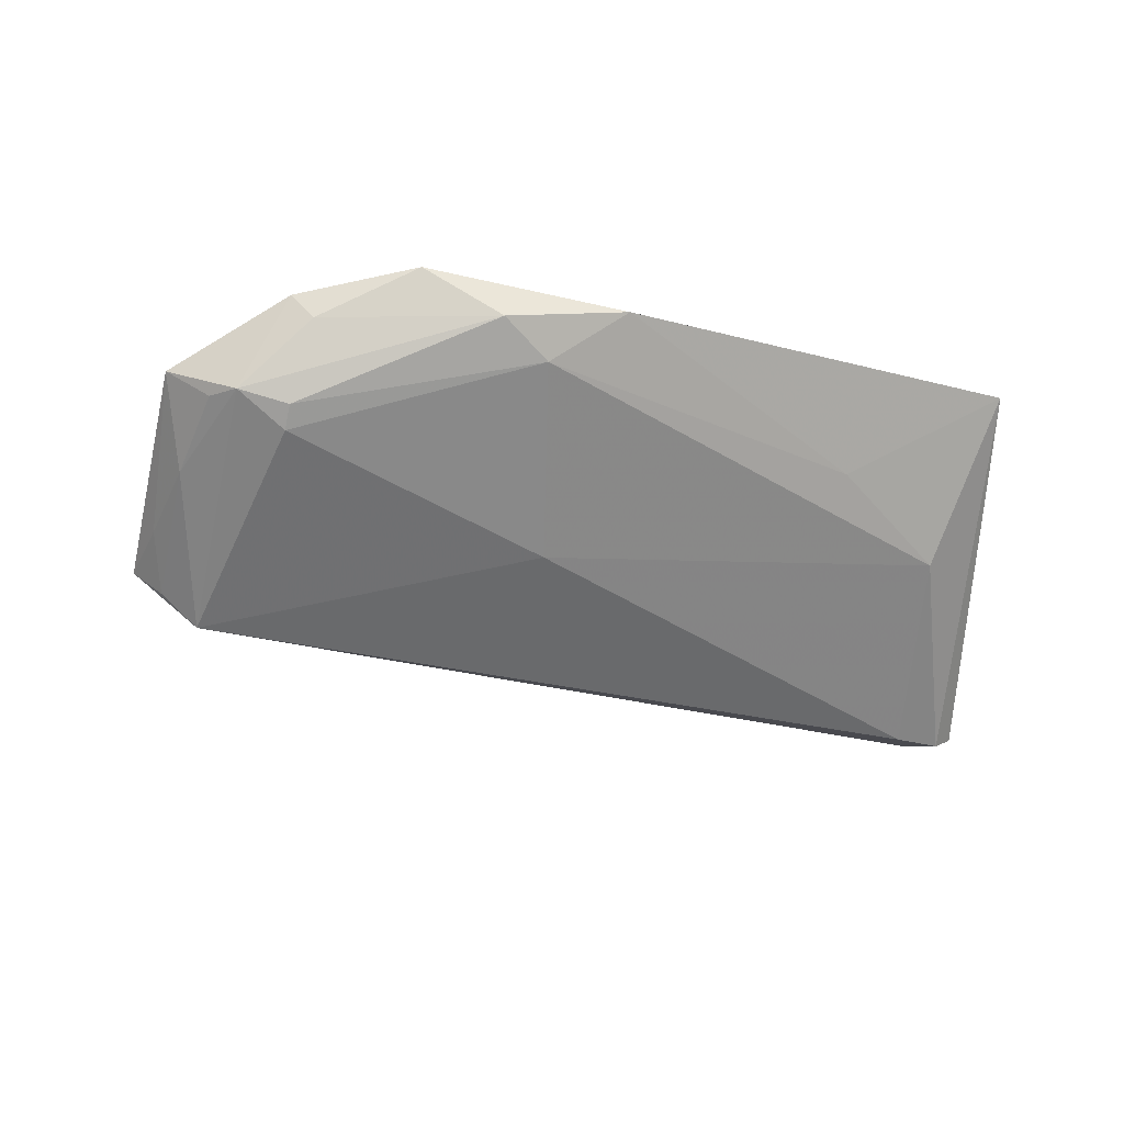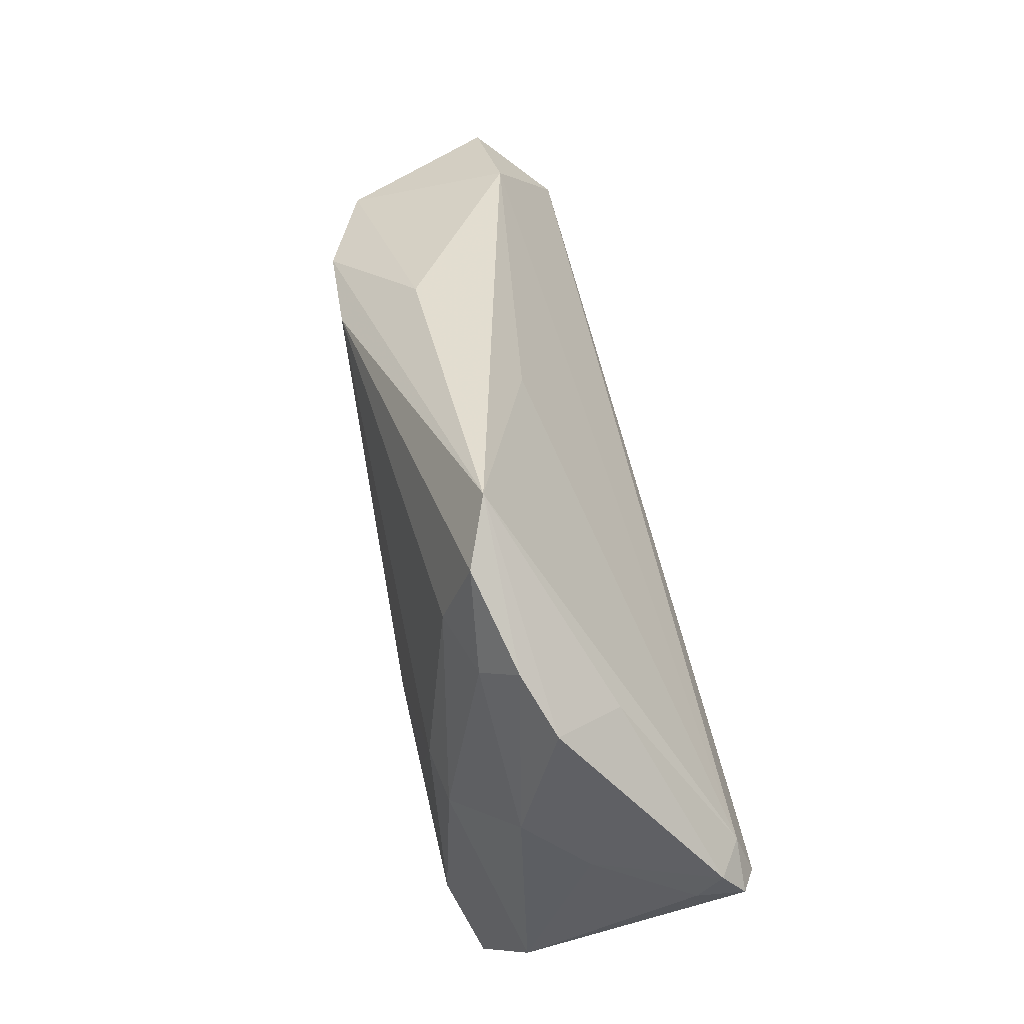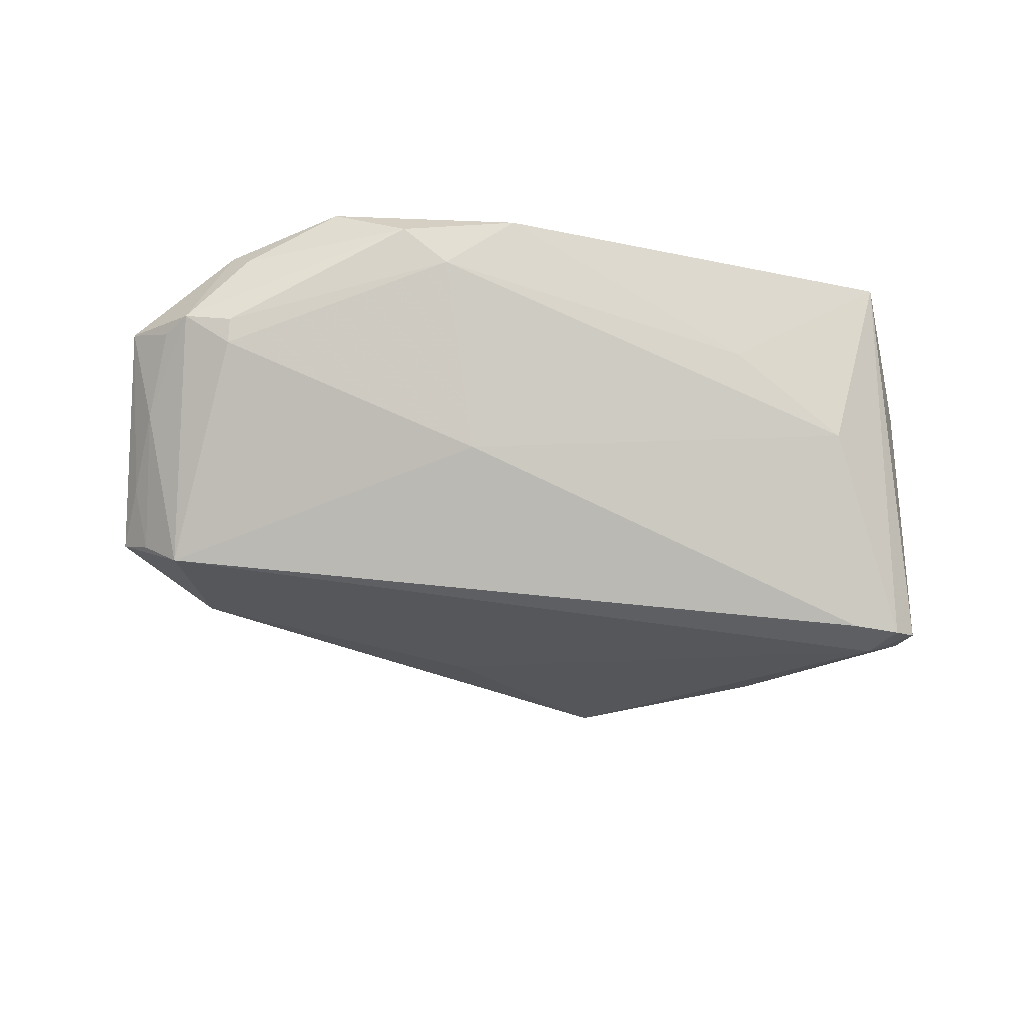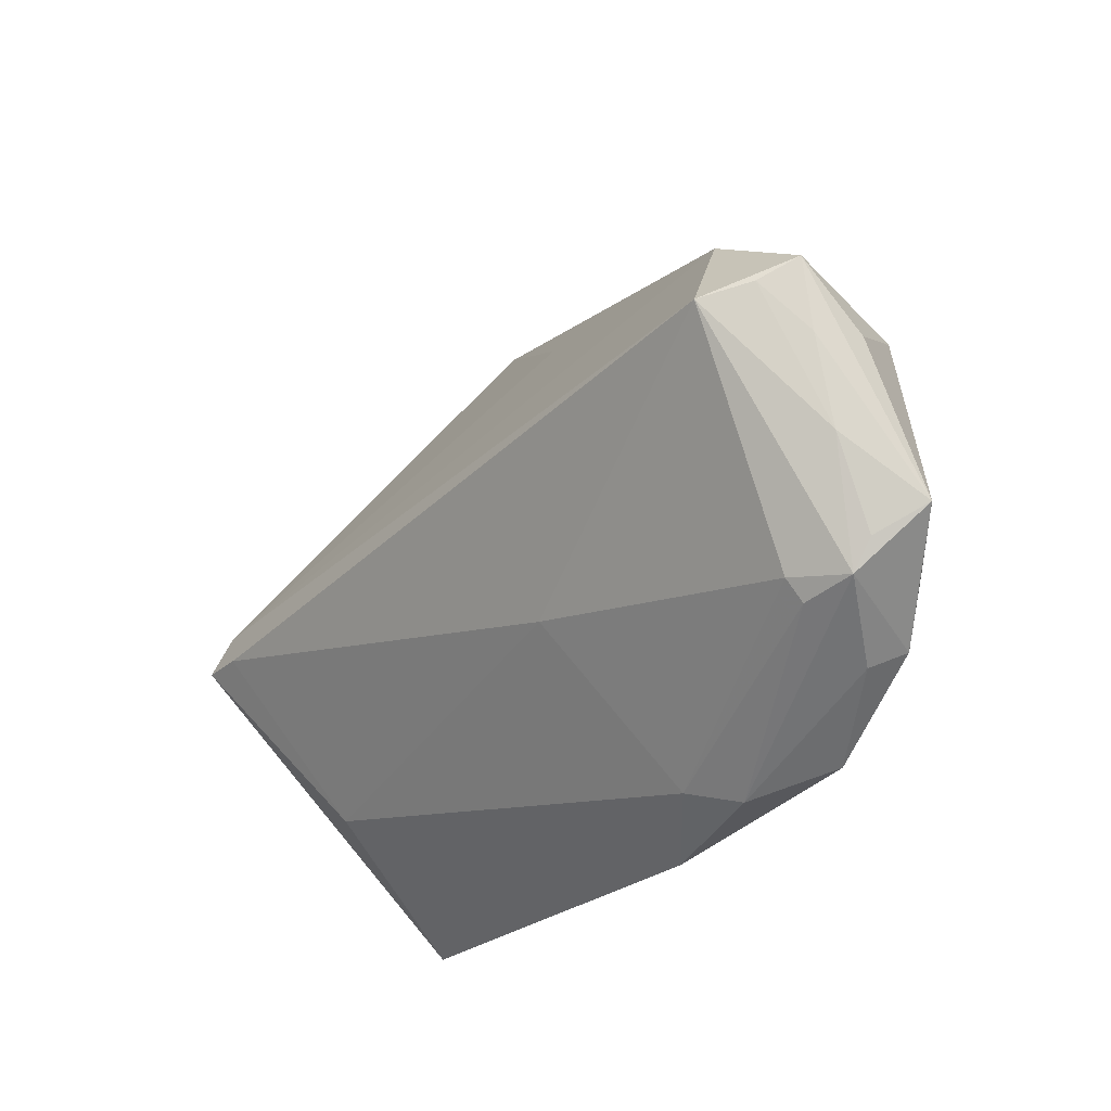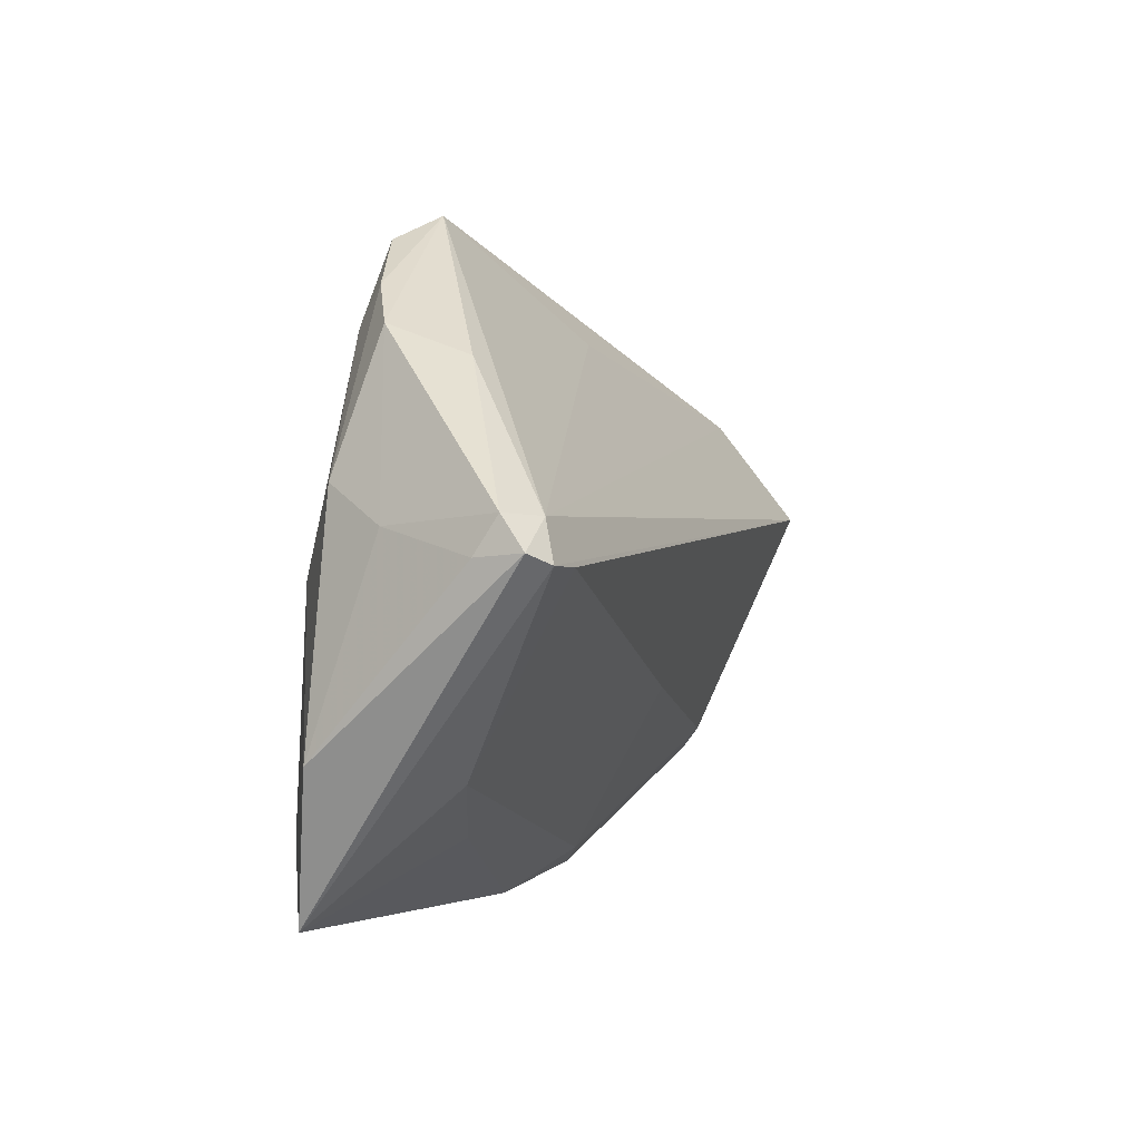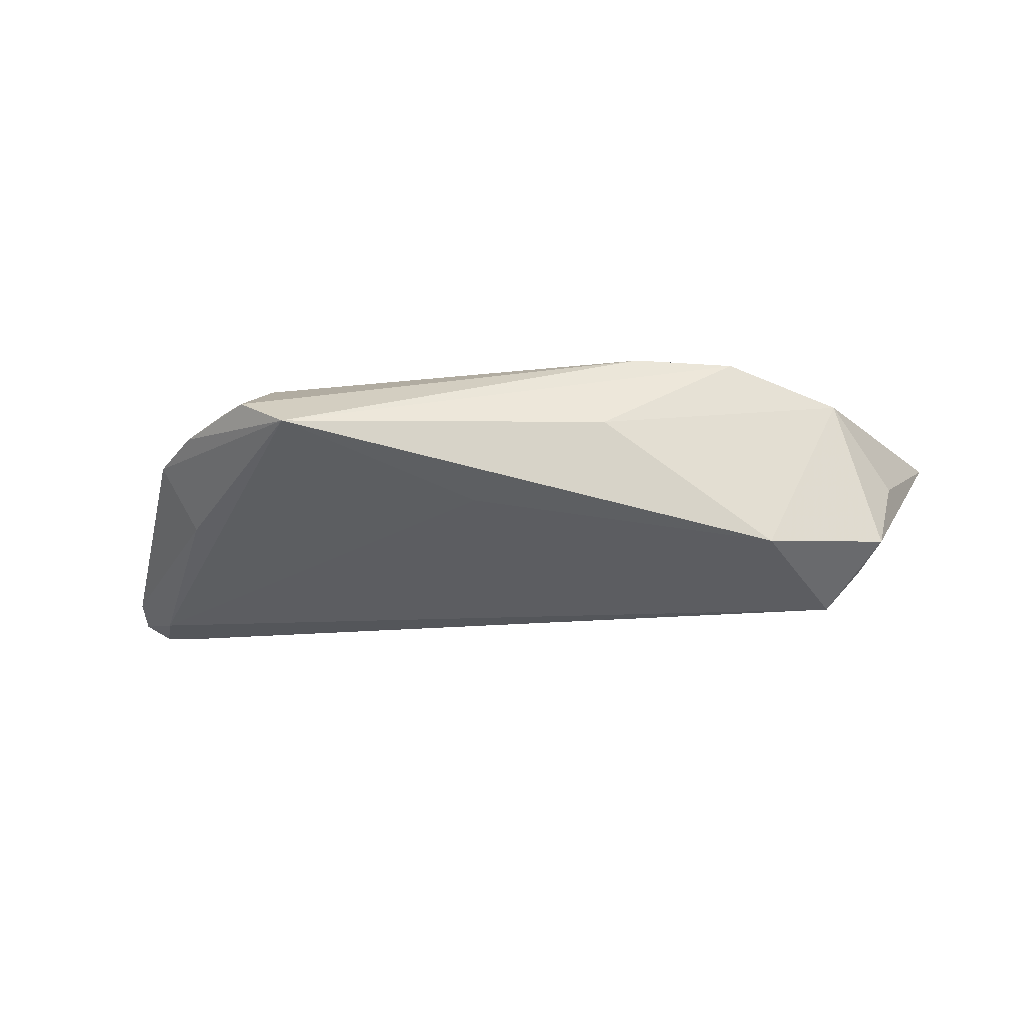
<metadata>
{"format":"obj","ext":"obj","renderer":"f3d","projection":"perspective","resolution":1024,"background":"white","views":[{"elev":-30.1,"azim":-24.0,"up":"+Z"},{"elev":58.2,"azim":77.3,"up":"+Y"},{"elev":-59.9,"azim":-12.6,"up":"+Z"},{"elev":-24.3,"azim":-126.4,"up":"+Y"},{"elev":-3.1,"azim":109.4,"up":"+Y"},{"elev":-6.8,"azim":-165.8,"up":"+Z"}]}
</metadata>
<code>
v -0.01121 -0.03924 0.008808
v -0.05787 -0.01537 -0.001989
v -0.05932 0.008442 -0.002693
v -0.02686 -0.03601 0.005707
v -0.04427 0.02438 -0.01118
v 0.03749 -0.0006731 0.01395
v 0.03827 0.03215 0.004731
v -0.004083 0.03082 -0.005183
v 0.007066 -0.02563 0.01518
v -0.04825 -0.026 0.005787
v 0.04749 0.009258 0.006617
v -0.06291 -0.01188 0.002535
v 0.05777 0.004604 -0.01704
v 0.05858 0.0004195 -0.02005
v -0.05545 -0.01923 -0.002625
v -0.01184 -0.03601 0.01135
v 0.02724 0.03941 0.008215
v 0.04921 -0.000559 -0.02204
v 0.01964 0.04344 0.004953
v -0.05075 -0.02392 0.009921
v -0.04906 -0.02091 -0.004207
v -0.04867 -0.01827 -0.006392
v 0.04444 -0.03924 0.01132
v 0.02501 -0.0299 -0.0005219
v 0.0446 0.02666 0.001442
v 0.03105 0.001448 0.01518
v -0.05516 0.01341 -0.01481
v -0.03827 0.01885 0.01436
v 0.03772 -0.02924 0.015
v -0.05855 0.01644 -0.01087
v 0.05303 0.004491 -0.02017
v -0.05224 0.01437 0.008542
v 0.0416 -0.02321 -0.007103
v -0.0223 0.02994 0.005219
v 0.05544 -0.000714 -0.02198
v 0.05207 0.00399 -0.001416
v 0.05282 -0.02111 0.006807
v -0.02542 0.02198 0.01518
v 0.02047 -0.02503 0.01516
v -0.05813 -0.003987 -0.006669
v -0.03699 -0.03326 0.01199
v -0.01127 -0.0125 -0.01262
v -0.05831 0.007386 -0.0093
v 0.04062 0.02323 -0.00727
v -0.01997 -0.03374 0.002209
v 0.02671 0.02882 0.0117
v 0.05766 0.0001332 -0.01399
v 0.03467 0.02786 0.008937
v -0.05043 0.0115 -0.01982
v -0.05583 -0.01719 0.007359
f 22 15 49
f 41 28 20
f 12 15 20
f 19 28 38
f 37 23 14
f 40 49 15
f 16 23 41
f 41 1 16
f 16 1 23
f 21 15 22
f 24 33 23
f 23 1 24
f 12 20 50
f 41 20 10
f 10 20 15
f 47 37 14
f 12 50 32
f 32 20 28
f 32 50 20
f 34 28 19
f 34 32 28
f 2 15 12
f 12 40 2
f 2 40 15
f 27 30 49
f 49 40 27
f 19 25 44
f 44 31 19
f 22 49 42
f 49 18 42
f 42 18 33
f 33 18 35
f 14 23 35
f 23 33 35
f 35 31 14
f 49 31 35
f 35 18 49
f 33 24 45
f 45 24 1
f 45 21 22
f 22 42 45
f 45 42 33
f 6 37 11
f 11 37 36
f 37 47 36
f 36 25 11
f 13 47 14
f 14 31 13
f 25 36 13
f 13 36 47
f 13 44 25
f 31 44 13
f 3 30 12
f 12 32 3
f 3 32 30
f 19 31 8
f 30 32 5
f 32 34 5
f 49 30 5
f 5 34 19
f 19 8 5
f 5 31 49
f 5 8 31
f 30 27 43
f 43 27 40
f 12 30 43
f 43 40 12
f 4 1 41
f 4 45 1
f 21 45 4
f 15 21 4
f 41 10 4
f 4 10 15
f 29 6 26
f 26 39 29
f 23 37 29
f 37 6 29
f 41 23 29
f 19 38 17
f 41 29 9
f 9 29 39
f 9 28 41
f 9 38 28
f 9 26 38
f 9 39 26
f 26 6 46
f 38 26 46
f 46 17 38
f 7 25 19
f 19 17 7
f 11 25 7
f 48 6 11
f 48 46 6
f 11 7 48
f 17 46 48
f 48 7 17

</code>
